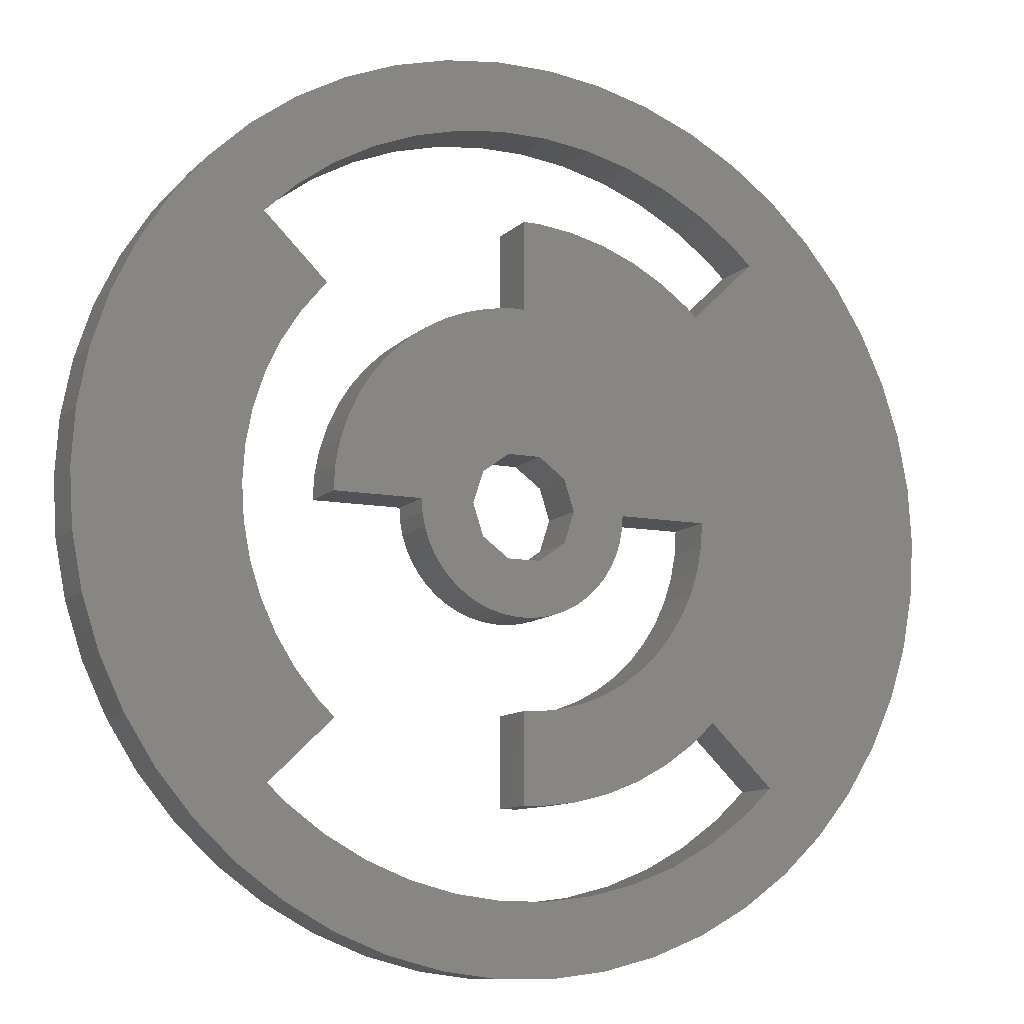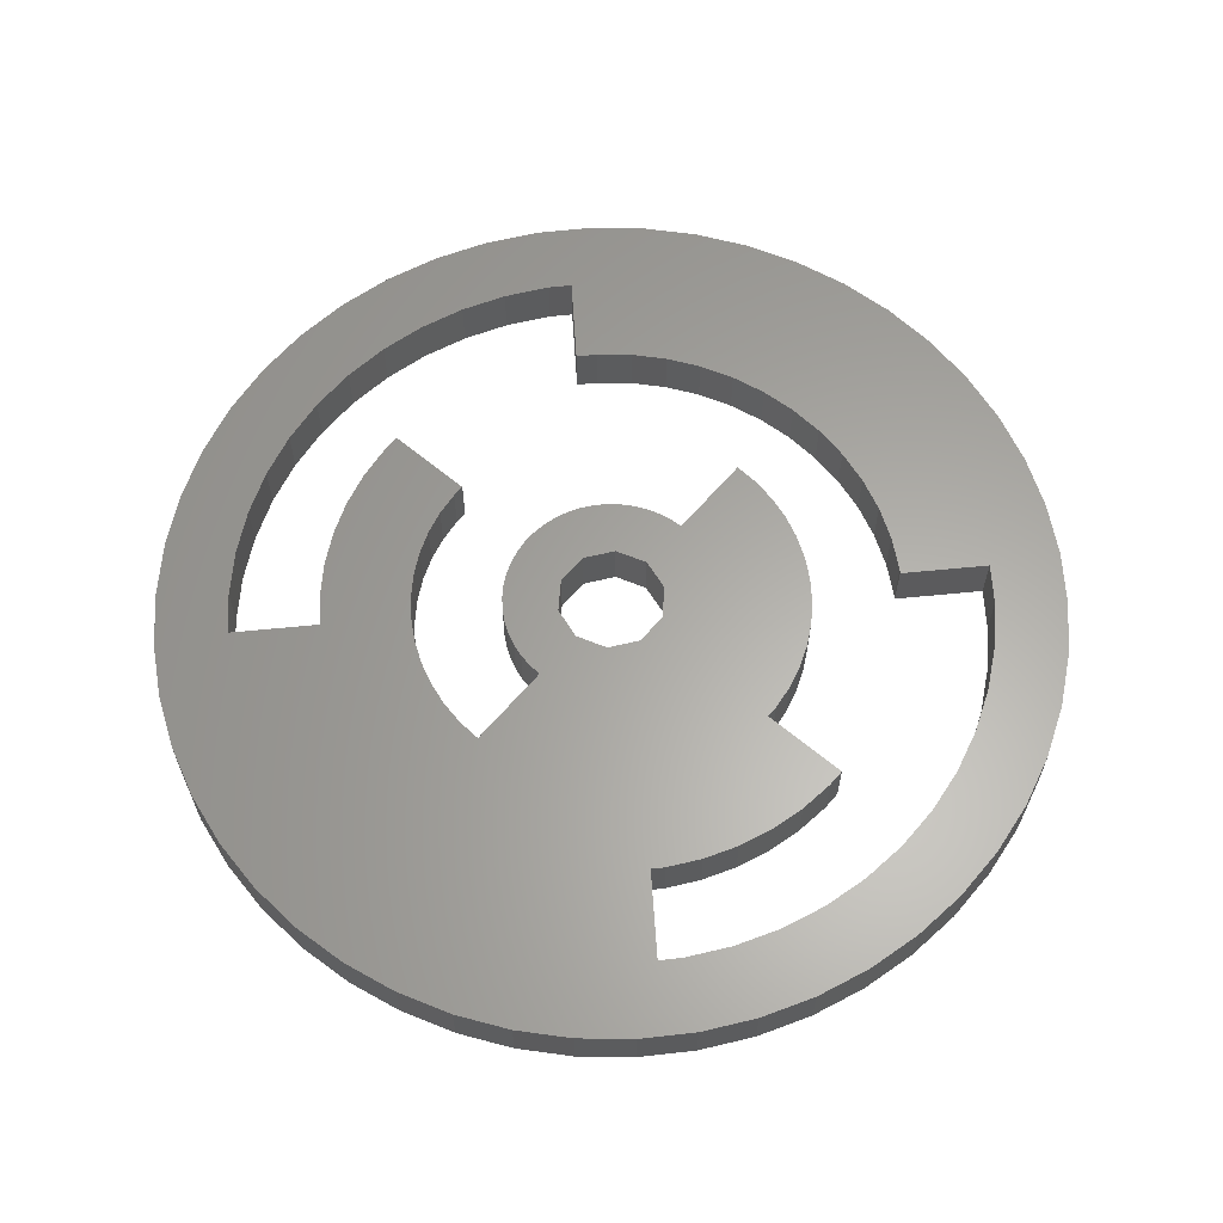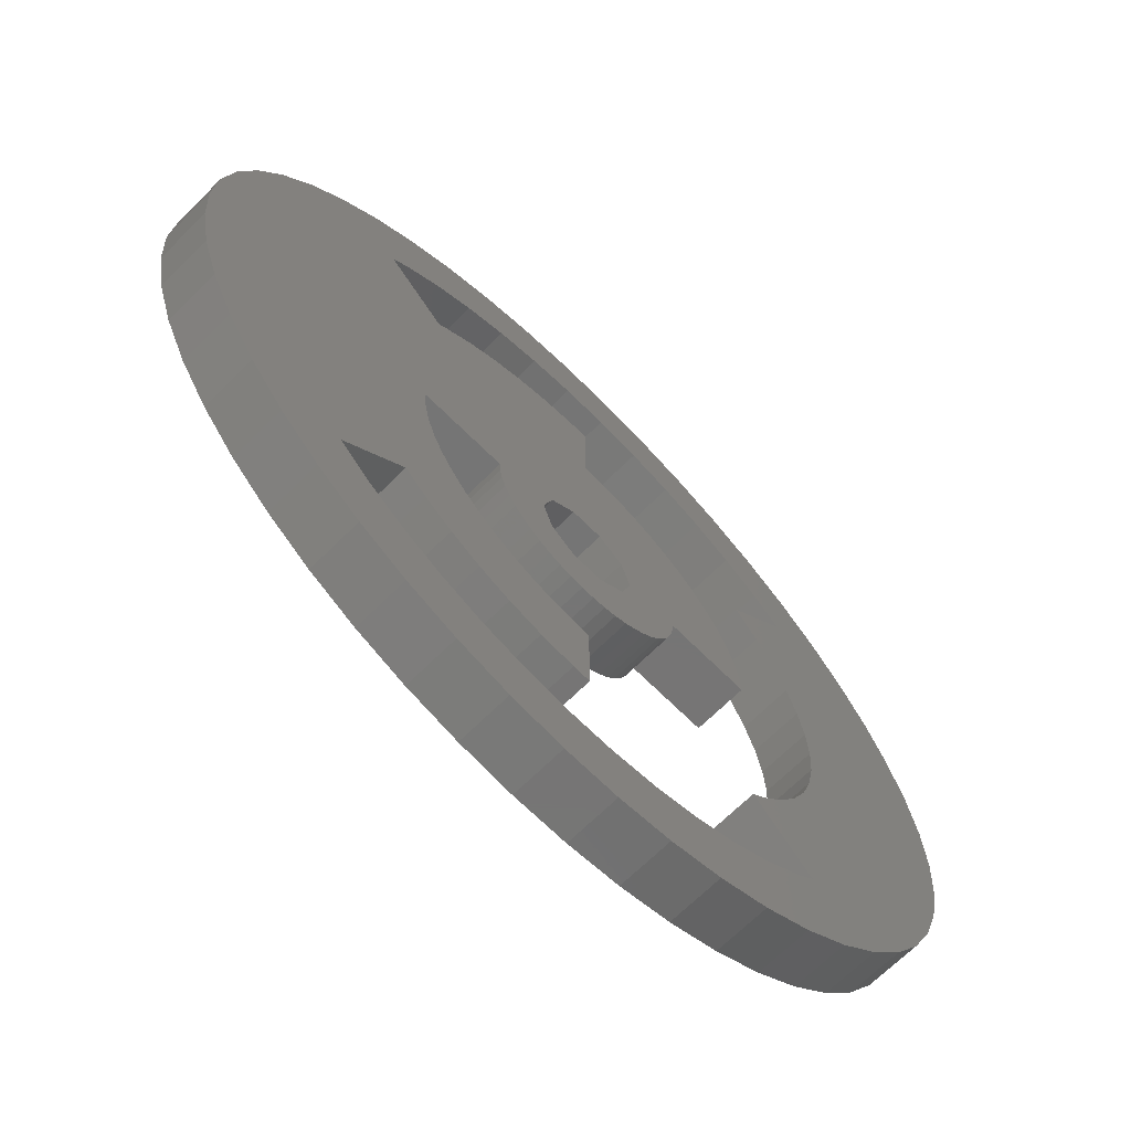
<metadata>
{"format":"stl","ext":"stl","renderer":"f3d","projection":"perspective","resolution":1024,"background":"white","views":[{"elev":-10.7,"azim":-25.6,"up":"+Y"},{"elev":62.4,"azim":130.3,"up":"+Z"},{"elev":-67.8,"azim":134.9,"up":"+Y"}]}
</metadata>
<code>
# stl→obj: 348 verts, 700 faces
v 50 25 3
v 49.8 28.13 0
v 49.8 28.13 3
v 50 25 0
v 26.57 49.95 0
v 23.43 49.95 3
v 26.57 49.95 3
v 23.43 49.95 0
v 23.43 0.04933 0
v 26.57 0.04933 3
v 23.43 0.04933 3
v 26.57 0.04933 0
v 43.22 42.11 0
v 40.94 44.26 3
v 43.22 42.11 3
v 40.94 44.26 0
v 9.064 44.26 0
v 6.776 42.11 3
v 9.064 44.26 3
v 6.776 42.11 0
v 17.27 48.78 0
v 14.36 47.62 3
v 17.27 48.78 3
v 14.36 47.62 0
v 1.756 15.8 0
v 0.7854 18.78 3
v 0.7854 18.78 0
v 1.756 15.8 3
v 48.24 34.2 3
v 46.91 37.04 0
v 46.91 37.04 3
v 48.24 34.2 0
v 49.21 31.22 0
v 49.21 31.22 3
v 45.23 39.69 0
v 45.23 39.69 3
v 35.64 47.62 0
v 32.73 48.78 3
v 35.64 47.62 3
v 32.73 48.78 0
v 38.4 46.11 0
v 38.4 46.11 3
v 1.756 34.2 0
v 3.092 37.04 3
v 3.092 37.04 0
v 1.756 34.2 3
v 4.775 39.69 3
v 4.775 39.69 0
v 0.1971 28.13 0
v 0.7854 31.22 3
v 0.7854 31.22 0
v 0.1971 28.13 3
v 11.6 46.11 0
v 11.6 46.11 3
v 20.32 49.56 3
v 20.32 49.56 0
v 29.68 0.4428 0
v 32.73 1.224 3
v 29.68 0.4428 3
v 32.73 1.224 0
v 46.91 12.96 3
v 48.24 15.8 0
v 48.24 15.8 3
v 46.91 12.96 0
v 49.21 18.78 3
v 49.8 21.87 0
v 49.8 21.87 3
v 49.21 18.78 0
v 14.36 2.379 0
v 17.27 1.224 3
v 14.36 2.379 3
v 17.27 1.224 0
v 20.32 0.4428 3
v 20.32 0.4428 0
v 4.775 10.31 0
v 3.092 12.96 3
v 3.092 12.96 0
v 4.775 10.31 3
v 6.776 7.886 0
v 6.776 7.886 3
v 0.1971 21.87 3
v 0.1971 21.87 0
v 29.68 49.56 3
v 29.68 49.56 0
v 13.34 35.95 0
v 9.906 39.58 0
v 13.5 36.11 0
v 12.06 34.4 0
v 10.98 32.71 0
v 10.12 30.89 0
v 9.503 28.98 0
v 10.64 9.738 0
v 13.34 14.05 0
v 14.23 13.21 0
v 12.06 15.6 0
v 10.98 17.29 0
v 24.07 27.85 0
v 25 35.98 0
v 25.93 27.85 0
v 24.31 35.98 0
v 22.94 35.81 0
v 19.11 34.29 0
v 22.57 26.76 0
v 19 25 0
v 22 25 0
v 21.6 35.46 0
v 20.63 20.89 0
v 22.57 23.24 0
v 21.18 20.38 0
v 20.15 21.47 0
v 19.74 22.11 0
v 16.1 31.47 0
v 19.42 22.79 0
v 19.19 23.51 0
v 19.05 24.25 0
v 20.32 34.95 0
v 17.99 33.48 0
v 16.98 32.53 0
v 15.36 30.3 0
v 14.77 29.05 0
v 14.35 27.74 0
v 14.09 26.38 0
v 14 25 0
v 25.93 22.15 0
v 28.21 19.93 0
v 27.55 19.57 0
v 27.43 23.24 0
v 28 25 0
v 26.85 19.29 0
v 26.12 19.11 0
v 25.38 19.01 0
v 24.62 19.01 0
v 24.07 22.15 0
v 23.88 19.11 0
v 23.15 19.29 0
v 22.45 19.57 0
v 21.79 19.93 0
v 41 25 0
v 35.91 23.62 0
v 36 25 0
v 35.65 22.26 0
v 35.23 20.95 0
v 32.01 16.52 0
v 36.5 13.89 0
v 35.2 12.67 0
v 34.64 19.7 0
v 33.9 18.53 0
v 33.57 11.49 0
v 33.02 17.47 0
v 30.89 15.71 0
v 31.81 10.52 0
v 29.68 15.05 0
v 29.94 9.783 0
v 28.4 14.54 0
v 28 9.283 0
v 27.06 14.19 0
v 26 9.032 0
v 25.69 14.02 0
v 25 9.032 0
v 25 14.02 0
v 35.77 36.79 0
v 39.36 40.26 0
v 31 25 0
v 27.43 26.76 0
v 35.2 37.33 0
v 30.95 24.25 0
v 30.81 23.51 0
v 30.58 22.79 0
v 30.26 22.11 0
v 33.57 38.51 0
v 29.85 21.47 0
v 29.37 20.89 0
v 28.82 20.38 0
v 31.81 39.48 0
v 29.94 40.22 0
v 28 40.72 0
v 26 40.97 0
v 25 40.97 0
v 38.39 41.18 0
v 36.25 42.73 0
v 33.94 44 0
v 31.49 44.97 0
v 28.93 45.63 0
v 26.32 45.96 0
v 23.68 45.96 0
v 21.07 45.63 0
v 18.51 44.97 0
v 16.06 44 0
v 13.75 42.73 0
v 11.61 41.18 0
v 9.126 27.01 0
v 9 25 0
v 10.12 19.11 0
v 9.503 21.02 0
v 9.126 22.99 0
v 0 25 0
v 40.09 10.42 0
v 45.23 10.31 0
v 43.22 7.886 0
v 40.94 5.737 0
v 38.39 8.819 0
v 38.4 3.892 0
v 36.25 7.269 0
v 35.64 2.379 0
v 33.94 5.999 0
v 31.49 5.028 0
v 28.93 4.372 0
v 26.32 4.041 0
v 23.68 4.041 0
v 21.07 4.372 0
v 18.51 5.028 0
v 16.06 5.999 0
v 13.75 7.269 0
v 11.6 3.892 0
v 11.61 8.819 0
v 9.064 5.737 0
v 0 25 3
v 9.906 39.58 3
v 13.34 35.95 3
v 13.5 36.11 3
v 12.06 34.4 3
v 10.98 32.71 3
v 10.12 30.89 3
v 13.34 14.05 3
v 10.64 9.738 3
v 14.23 13.21 3
v 12.06 15.6 3
v 10.98 17.29 3
v 10.12 19.11 3
v 38.39 8.819 3
v 40.94 5.737 3
v 40.09 10.42 3
v 38.4 3.892 3
v 36.25 7.269 3
v 35.64 2.379 3
v 33.94 5.999 3
v 31.49 5.028 3
v 28.93 4.372 3
v 26.32 4.041 3
v 23.68 4.041 3
v 21.07 4.372 3
v 18.51 5.028 3
v 16.06 5.999 3
v 13.75 7.269 3
v 11.6 3.892 3
v 11.61 8.819 3
v 9.064 5.737 3
v 9.503 21.02 3
v 9.126 22.99 3
v 9 25 3
v 9.503 28.98 3
v 9.126 27.01 3
v 36.5 13.89 3
v 35.91 23.62 3
v 41 25 3
v 36 25 3
v 35.77 36.79 3
v 27.43 26.76 3
v 35.2 37.33 3
v 25 35.98 3
v 33.57 38.51 3
v 31.81 39.48 3
v 31 25 3
v 28 25 3
v 30.95 24.25 3
v 30.81 23.51 3
v 29.94 40.22 3
v 30.58 22.79 3
v 27.43 23.24 3
v 30.26 22.11 3
v 29.85 21.47 3
v 29.37 20.89 3
v 28.82 20.38 3
v 28 40.72 3
v 26 40.97 3
v 25 40.97 3
v 25.93 27.85 3
v 24.07 27.85 3
v 24.31 35.98 3
v 22.94 35.81 3
v 21.6 35.46 3
v 20.32 34.95 3
v 19.11 34.29 3
v 22.57 26.76 3
v 19.05 24.25 3
v 22 25 3
v 19 25 3
v 21.18 20.38 3
v 21.79 19.93 3
v 17.99 33.48 3
v 20.63 20.89 3
v 20.15 21.47 3
v 19.74 22.11 3
v 19.42 22.79 3
v 16.98 32.53 3
v 19.19 23.51 3
v 16.1 31.47 3
v 15.36 30.3 3
v 14.77 29.05 3
v 14.35 27.74 3
v 14.09 26.38 3
v 14 25 3
v 35.65 22.26 3
v 35.23 20.95 3
v 34.64 19.7 3
v 33.9 18.53 3
v 33.02 17.47 3
v 32.01 16.52 3
v 35.2 12.67 3
v 33.57 11.49 3
v 30.89 15.71 3
v 31.81 10.52 3
v 29.68 15.05 3
v 29.94 9.783 3
v 28.4 14.54 3
v 28 9.283 3
v 27.06 14.19 3
v 26 9.032 3
v 25.69 14.02 3
v 25 9.032 3
v 25 14.02 3
v 28.21 19.93 3
v 25.93 22.15 3
v 27.55 19.57 3
v 26.85 19.29 3
v 26.12 19.11 3
v 25.38 19.01 3
v 24.62 19.01 3
v 24.07 22.15 3
v 23.88 19.11 3
v 23.15 19.29 3
v 22.57 23.24 3
v 22.45 19.57 3
v 39.36 40.26 3
v 45.23 10.31 3
v 43.22 7.886 3
v 38.39 41.18 3
v 36.25 42.73 3
v 33.94 44 3
v 31.49 44.97 3
v 28.93 45.63 3
v 26.32 45.96 3
v 23.68 45.96 3
v 21.07 45.63 3
v 18.51 44.97 3
v 16.06 44 3
v 13.75 42.73 3
v 11.61 41.18 3
f 1 2 3
f 2 1 4
f 5 6 7
f 6 5 8
f 9 10 11
f 10 9 12
f 13 14 15
f 14 13 16
f 17 18 19
f 18 17 20
f 21 22 23
f 22 21 24
f 25 26 27
f 26 25 28
f 29 30 31
f 30 29 32
f 3 33 34
f 33 3 2
f 31 35 36
f 35 31 30
f 37 38 39
f 38 37 40
f 41 39 42
f 39 41 37
f 43 44 45
f 44 43 46
f 45 47 48
f 47 45 44
f 49 50 51
f 50 49 52
f 53 19 54
f 19 53 17
f 8 55 6
f 55 8 56
f 57 58 59
f 58 57 60
f 12 59 10
f 59 12 57
f 61 62 63
f 62 61 64
f 65 66 67
f 66 65 68
f 69 70 71
f 70 69 72
f 72 73 70
f 73 72 74
f 75 76 77
f 76 75 78
f 79 78 75
f 78 79 80
f 27 81 82
f 81 27 26
f 34 32 29
f 32 34 33
f 40 83 38
f 83 40 84
f 84 7 83
f 7 84 5
f 16 42 14
f 42 16 41
f 85 86 87
f 88 86 85
f 89 86 88
f 45 89 90
f 43 90 91
f 92 93 94
f 92 95 93
f 75 95 92
f 95 75 96
f 97 98 99
f 98 97 100
f 97 101 100
f 102 97 103
f 104 103 105
f 97 106 101
f 107 108 109
f 110 108 107
f 111 108 110
f 112 103 104
f 113 108 111
f 108 113 105
f 114 105 113
f 115 105 114
f 97 116 106
f 105 115 104
f 97 102 116
f 103 117 102
f 103 118 117
f 103 112 118
f 104 119 112
f 104 120 119
f 104 121 120
f 104 122 121
f 122 104 123
f 124 125 126
f 125 127 128
f 124 126 129
f 124 129 130
f 125 124 127
f 131 124 130
f 132 124 131
f 132 133 124
f 134 133 132
f 135 133 134
f 136 133 135
f 137 133 136
f 133 137 108
f 109 108 137
f 138 139 140
f 138 141 139
f 138 142 141
f 143 144 145
f 144 146 142
f 144 147 146
f 143 145 148
f 144 149 147
f 144 143 149
f 150 148 151
f 148 150 143
f 152 151 153
f 151 152 150
f 153 154 152
f 155 154 153
f 155 156 154
f 157 156 155
f 157 158 156
f 159 158 157
f 158 159 160
f 161 138 140
f 138 161 162
f 163 161 140
f 164 161 163
f 161 164 165
f 98 165 164
f 128 163 166
f 128 166 167
f 128 167 168
f 128 168 169
f 165 98 170
f 128 169 171
f 128 171 172
f 128 172 173
f 128 173 125
f 163 128 164
f 170 98 174
f 174 98 175
f 175 98 176
f 98 164 99
f 176 98 177
f 177 98 178
f 13 162 16
f 179 16 162
f 16 179 41
f 180 41 179
f 180 37 41
f 181 37 180
f 181 40 37
f 182 40 181
f 182 84 40
f 183 84 182
f 183 5 84
f 184 5 183
f 185 5 184
f 185 8 5
f 186 8 185
f 186 56 8
f 187 56 186
f 187 21 56
f 188 21 187
f 188 24 21
f 189 24 188
f 53 189 190
f 189 53 24
f 17 190 86
f 51 91 191
f 190 17 53
f 89 45 86
f 49 191 192
f 193 25 194
f 86 20 17
f 27 194 25
f 86 48 20
f 194 27 195
f 86 45 48
f 82 195 27
f 90 43 45
f 195 82 192
f 91 51 43
f 196 192 82
f 191 49 51
f 192 196 49
f 138 4 66
f 138 66 68
f 138 68 62
f 144 64 197
f 4 138 2
f 197 64 198
f 2 138 33
f 197 198 199
f 33 138 32
f 32 138 30
f 64 144 62
f 197 199 200
f 162 30 138
f 30 162 35
f 35 162 13
f 62 144 138
f 142 138 144
f 201 200 202
f 200 201 197
f 202 203 201
f 204 203 202
f 204 205 203
f 60 205 204
f 60 206 205
f 57 206 60
f 57 207 206
f 12 207 57
f 12 208 207
f 12 209 208
f 9 209 12
f 9 210 209
f 74 210 9
f 74 211 210
f 72 211 74
f 72 212 211
f 69 212 72
f 69 213 212
f 214 213 69
f 213 214 215
f 216 215 214
f 75 92 79
f 77 96 75
f 215 216 92
f 79 92 216
f 96 77 193
f 25 193 77
f 51 46 43
f 46 51 50
f 196 52 49
f 52 196 217
f 218 219 220
f 218 221 219
f 218 222 221
f 44 222 218
f 222 44 223
f 224 225 226
f 227 225 224
f 78 227 228
f 76 228 229
f 230 231 232
f 231 230 233
f 234 233 230
f 234 235 233
f 236 235 234
f 236 58 235
f 237 58 236
f 237 59 58
f 238 59 237
f 238 10 59
f 239 10 238
f 240 10 239
f 240 11 10
f 241 11 240
f 241 73 11
f 242 73 241
f 242 70 73
f 243 70 242
f 243 71 70
f 244 71 243
f 245 244 246
f 244 245 71
f 247 246 225
f 28 229 248
f 26 248 249
f 246 247 245
f 78 228 76
f 81 249 250
f 223 46 251
f 225 80 247
f 50 251 46
f 225 78 80
f 251 50 252
f 227 78 225
f 52 252 50
f 229 28 76
f 252 52 250
f 248 26 28
f 217 250 52
f 249 81 26
f 250 217 81
f 61 253 232
f 254 255 256
f 255 257 256
f 258 257 259
f 260 259 261
f 260 261 262
f 257 263 256
f 257 258 263
f 264 263 258
f 263 264 265
f 265 264 266
f 260 262 267
f 266 264 268
f 268 269 270
f 270 269 271
f 271 269 272
f 272 269 273
f 260 267 274
f 269 268 264
f 260 274 275
f 259 260 258
f 260 275 276
f 258 260 277
f 278 260 279
f 260 278 277
f 280 278 279
f 281 278 280
f 282 278 281
f 283 278 282
f 278 283 284
f 285 286 287
f 286 288 289
f 290 284 283
f 286 291 288
f 286 292 291
f 286 293 292
f 286 294 293
f 295 284 290
f 286 296 294
f 286 285 296
f 297 284 295
f 284 287 286
f 284 297 287
f 298 287 297
f 299 287 298
f 300 287 299
f 301 287 300
f 287 301 302
f 303 255 254
f 304 255 303
f 255 304 253
f 305 253 304
f 306 253 305
f 307 253 306
f 308 253 307
f 253 308 309
f 309 308 310
f 311 310 308
f 310 311 312
f 313 312 311
f 312 313 314
f 315 314 313
f 315 316 314
f 317 316 315
f 317 318 316
f 319 318 317
f 320 319 321
f 319 320 318
f 273 269 322
f 323 322 269
f 322 323 324
f 324 323 325
f 325 323 326
f 323 327 326
f 323 328 327
f 329 328 323
f 329 330 328
f 329 331 330
f 289 329 332
f 329 333 331
f 289 332 286
f 329 289 333
f 255 1 3
f 255 3 34
f 255 34 29
f 257 29 31
f 1 255 67
f 334 31 36
f 67 255 65
f 334 36 15
f 65 255 63
f 253 63 255
f 257 31 334
f 334 15 14
f 253 61 63
f 61 232 335
f 335 232 336
f 29 257 255
f 336 232 231
f 337 14 42
f 14 337 334
f 42 338 337
f 39 338 42
f 39 339 338
f 38 339 39
f 38 340 339
f 83 340 38
f 83 341 340
f 7 341 83
f 7 342 341
f 7 343 342
f 6 343 7
f 6 344 343
f 55 344 6
f 55 345 344
f 23 345 55
f 23 346 345
f 22 346 23
f 22 347 346
f 54 347 22
f 347 54 348
f 19 348 54
f 47 218 18
f 348 19 218
f 18 218 19
f 44 218 47
f 46 223 44
f 24 54 22
f 54 24 53
f 204 233 235
f 233 204 202
f 200 336 231
f 336 200 199
f 336 198 335
f 198 336 199
f 335 64 61
f 64 335 198
f 216 245 247
f 245 216 214
f 214 71 245
f 71 214 69
f 79 247 80
f 247 79 216
f 36 13 15
f 13 36 35
f 48 18 20
f 18 48 47
f 82 217 196
f 217 82 81
f 56 23 55
f 23 56 21
f 67 4 1
f 4 67 66
f 60 235 58
f 235 60 204
f 202 231 233
f 231 202 200
f 63 68 65
f 68 63 62
f 74 11 73
f 11 74 9
f 77 28 25
f 28 77 76
f 128 258 164
f 258 128 264
f 97 277 278
f 277 97 99
f 99 258 277
f 258 99 164
f 158 321 319
f 321 158 160
f 149 308 307
f 308 149 143
f 156 319 317
f 319 156 158
f 139 256 140
f 256 139 254
f 146 304 142
f 304 146 305
f 143 311 308
f 311 143 150
f 152 315 313
f 315 152 154
f 142 303 141
f 303 142 304
f 141 254 139
f 254 141 303
f 150 313 311
f 313 150 152
f 154 317 315
f 317 154 156
f 147 305 146
f 305 147 306
f 149 306 147
f 306 149 307
f 163 256 263
f 256 163 140
f 123 287 302
f 287 123 104
f 132 327 328
f 327 132 131
f 268 167 266
f 167 268 168
f 131 326 327
f 326 131 130
f 265 163 263
f 163 265 166
f 173 272 273
f 272 173 172
f 266 166 265
f 166 266 167
f 136 331 333
f 331 136 135
f 111 294 113
f 294 111 293
f 129 324 325
f 324 129 126
f 126 322 324
f 322 126 125
f 270 168 268
f 168 270 169
f 272 171 271
f 171 272 172
f 113 296 114
f 296 113 294
f 130 325 326
f 325 130 129
f 125 273 322
f 273 125 173
f 271 169 270
f 169 271 171
f 134 328 330
f 328 134 132
f 107 288 291
f 288 107 109
f 135 330 331
f 330 135 134
f 107 292 110
f 292 107 291
f 110 293 111
f 293 110 292
f 114 285 115
f 285 114 296
f 115 287 104
f 287 115 285
f 137 333 289
f 333 137 136
f 109 289 288
f 289 109 137
f 250 191 252
f 191 250 192
f 177 276 275
f 276 177 178
f 159 318 320
f 318 159 157
f 85 220 219
f 220 85 87
f 223 89 222
f 89 223 90
f 222 88 221
f 88 222 89
f 251 90 223
f 90 251 91
f 252 91 251
f 91 252 191
f 227 96 228
f 96 227 95
f 228 193 229
f 193 228 96
f 221 85 219
f 85 221 88
f 229 194 248
f 194 229 193
f 249 192 250
f 192 249 195
f 94 224 226
f 224 94 93
f 224 95 227
f 95 224 93
f 248 195 249
f 195 248 194
f 98 276 178
f 276 98 260
f 159 321 160
f 321 159 320
f 123 301 122
f 301 123 302
f 98 279 260
f 279 98 100
f 117 295 290
f 295 117 118
f 106 282 281
f 282 106 116
f 120 298 119
f 298 120 299
f 119 297 112
f 297 119 298
f 102 290 283
f 290 102 117
f 100 280 279
f 280 100 101
f 112 295 118
f 295 112 297
f 121 299 120
f 299 121 300
f 122 300 121
f 300 122 301
f 116 283 282
f 283 116 102
f 101 281 280
f 281 101 106
f 162 257 334
f 257 162 161
f 87 218 220
f 218 87 86
f 92 226 225
f 226 92 94
f 144 232 253
f 232 144 197
f 185 342 343
f 342 185 184
f 208 240 239
f 240 208 209
f 179 334 337
f 334 179 162
f 86 348 218
f 348 86 190
f 188 345 346
f 345 188 187
f 182 339 340
f 339 182 181
f 181 338 339
f 338 181 180
f 190 347 348
f 347 190 189
f 186 343 344
f 343 186 185
f 183 340 341
f 340 183 182
f 184 341 342
f 341 184 183
f 180 337 338
f 337 180 179
f 189 346 347
f 346 189 188
f 197 230 232
f 230 197 201
f 205 237 236
f 237 205 206
f 187 344 345
f 344 187 186
f 203 236 234
f 236 203 205
f 211 243 242
f 243 211 212
f 210 242 241
f 242 210 211
f 215 225 246
f 225 215 92
f 206 238 237
f 238 206 207
f 207 239 238
f 239 207 208
f 201 234 230
f 234 201 203
f 209 241 240
f 241 209 210
f 213 246 244
f 246 213 215
f 212 244 243
f 244 212 213
f 145 253 309
f 253 145 144
f 161 259 257
f 259 161 165
f 174 267 262
f 267 174 175
f 175 274 267
f 274 175 176
f 170 262 261
f 262 170 174
f 157 316 318
f 316 157 155
f 176 275 274
f 275 176 177
f 165 261 259
f 261 165 170
f 148 309 310
f 309 148 145
f 153 312 314
f 312 153 151
f 151 310 312
f 310 151 148
f 155 314 316
f 314 155 153
f 286 103 284
f 103 286 105
f 124 329 323
f 329 124 133
f 103 278 284
f 278 103 97
f 127 264 128
f 264 127 269
f 127 323 269
f 323 127 124
f 133 332 329
f 332 133 108
f 332 105 286
f 105 332 108

</code>
